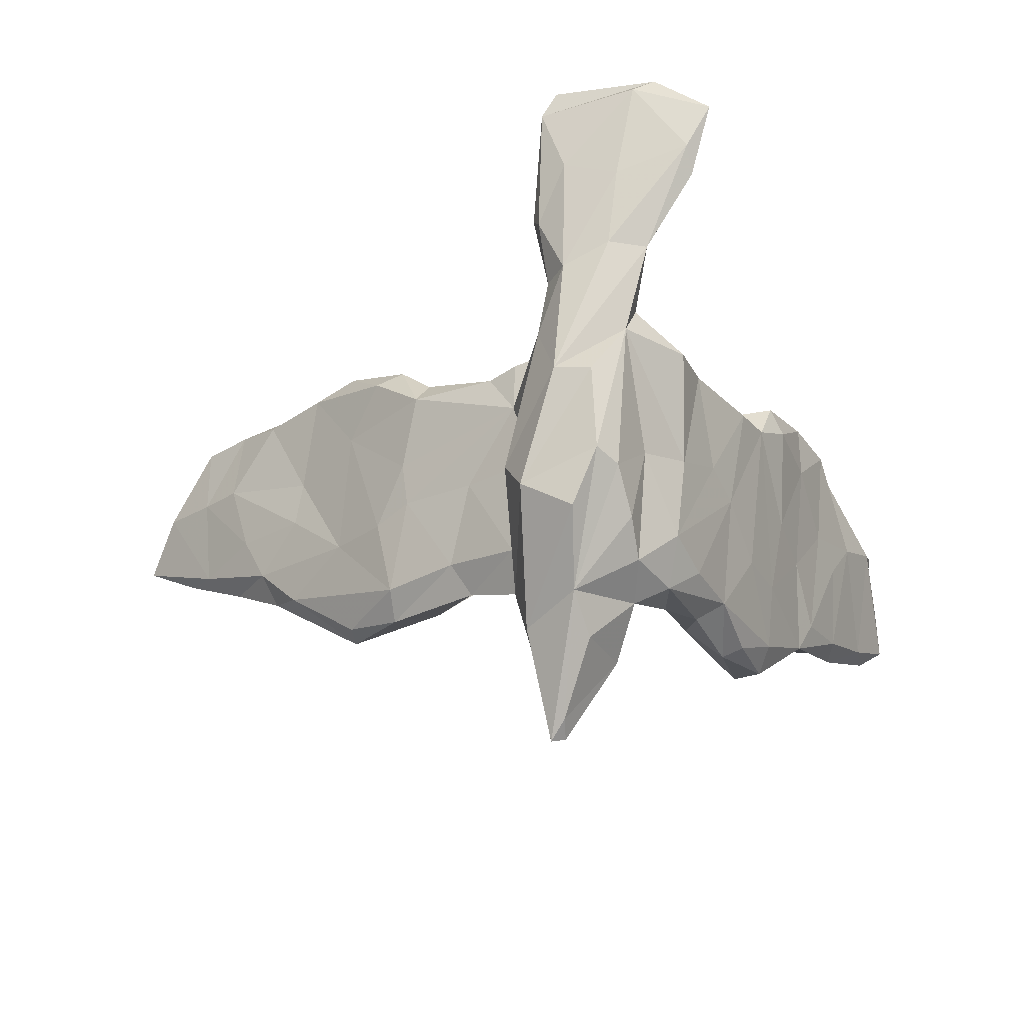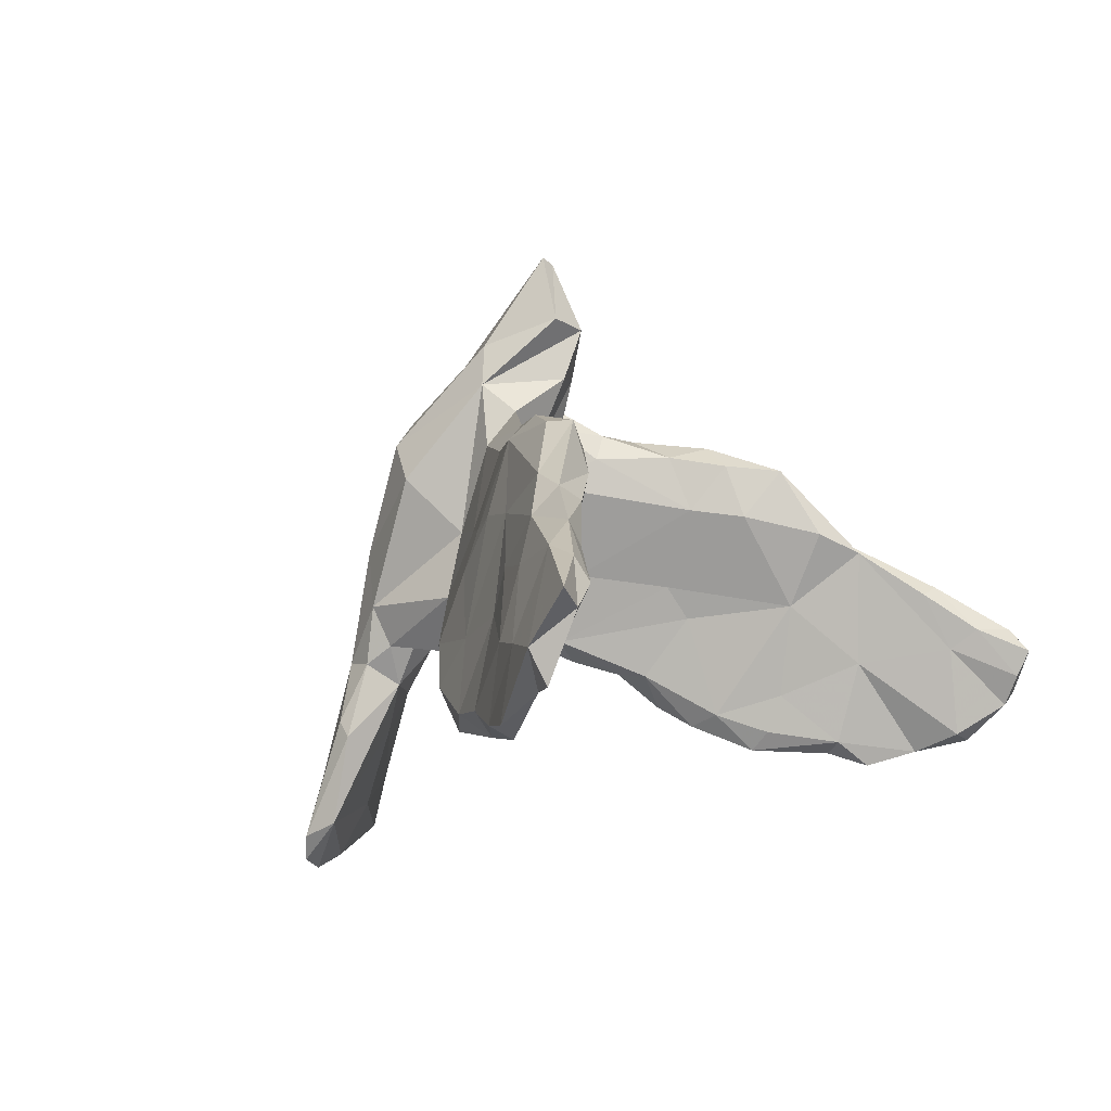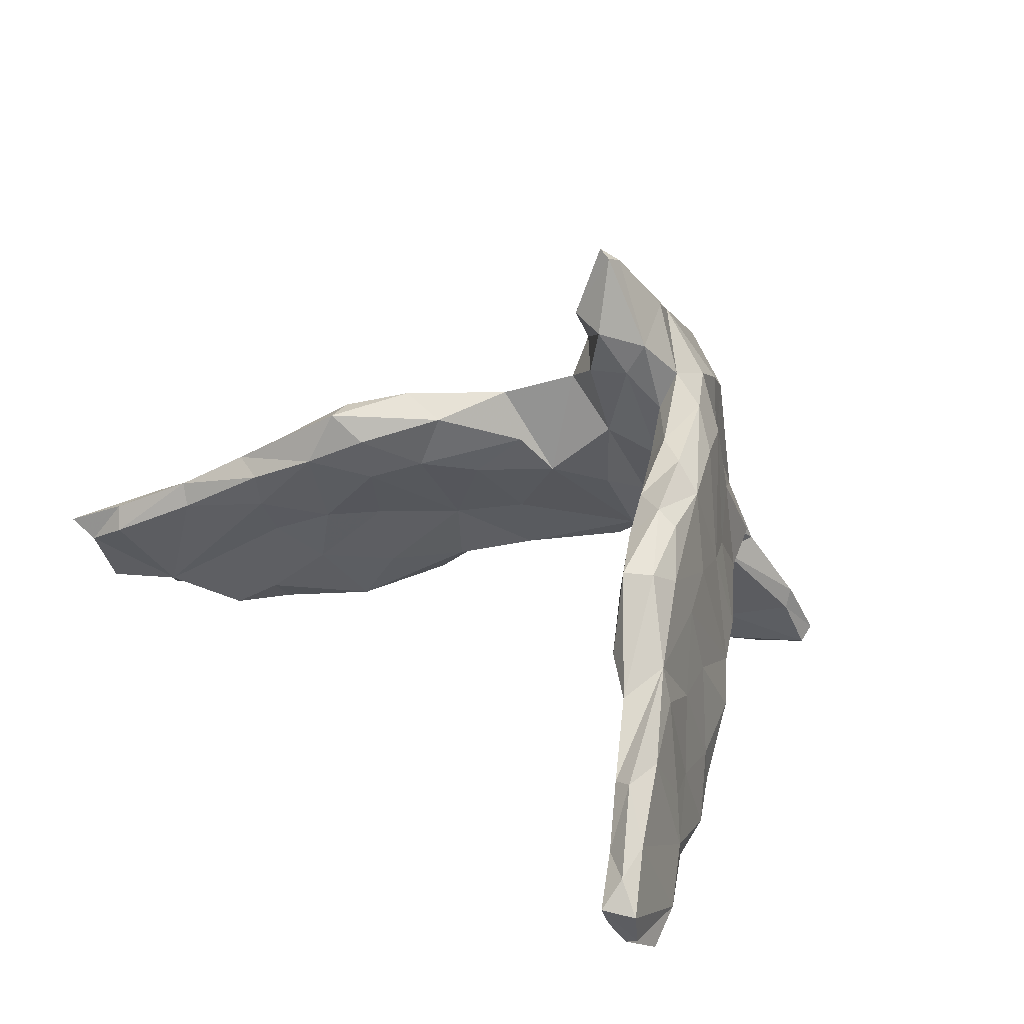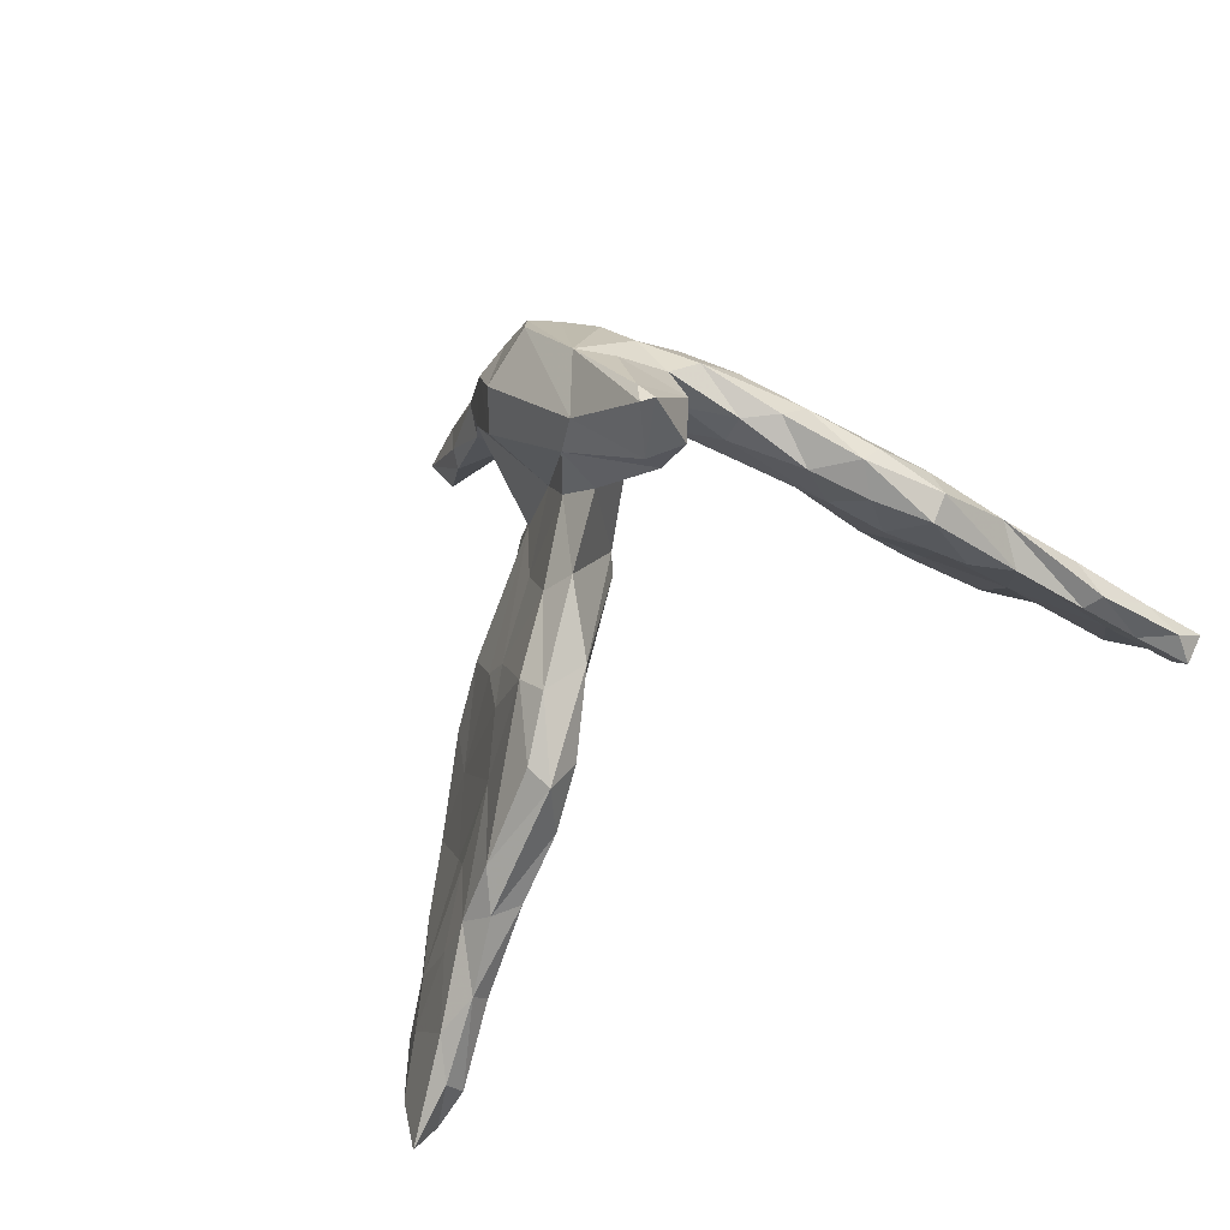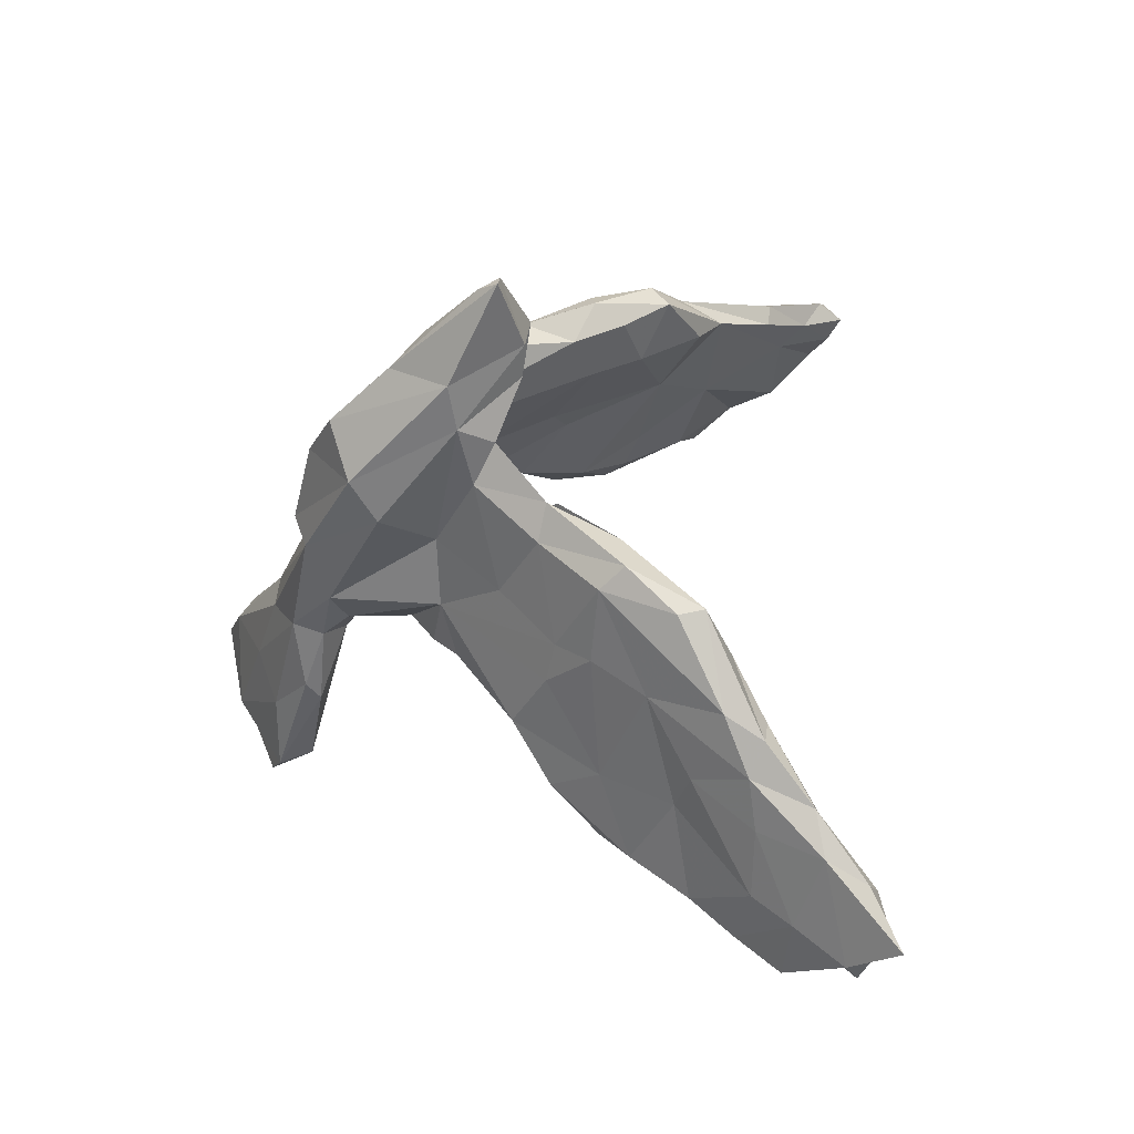
<metadata>
{"format":"obj","ext":"obj","renderer":"f3d","projection":"perspective","resolution":1024,"background":"white","views":[{"elev":51.9,"azim":5.7,"up":"+Y"},{"elev":-4.4,"azim":-60.0,"up":"+Z"},{"elev":33.2,"azim":40.2,"up":"+Z"},{"elev":74.1,"azim":-38.6,"up":"+Z"},{"elev":49.6,"azim":-96.1,"up":"+Z"}]}
</metadata>
<code>
v 0.5817 -0.5357 -0.1628
v 0.5919 -0.5558 -0.09801
v 0.5038 -0.3268 -0.1606
v 0.5483 -0.4012 -0.2105
v 0.5604 -0.4599 -0.2444
v 0.5419 -0.4767 -0.04256
v 0.5529 -0.5394 -0.05656
v 0.4768 -0.3008 -0.09451
v 0.5139 -0.3827 -0.2644
v 0.4852 -0.3709 0.01746
v 0.5567 -0.53 -0.1844
v 0.4421 -0.2322 -0.1133
v 0.5461 -0.5782 -0.09342
v 0.4383 -0.1761 -0.2493
v 0.5176 -0.4582 -0.2347
v 0.437 -0.2753 0.05191
v 0.3993 -0.116 -0.165
v 0.4691 -0.3129 -0.2879
v 0.4003 -0.1797 -0.00964
v 0.4167 -0.2699 0.1053
v 0.4509 -0.248 -0.2672
v 0.3555 -0.1135 0.09509
v 0.3655 -0.088 -0.02455
v 0.3565 -0.001768 -0.1547
v 0.482 -0.4344 0.01505
v 0.5439 -0.557 -0.1361
v 0.3894 -0.0931 -0.2407
v 0.5015 -0.5029 -0.05737
v 0.3569 -0.1635 0.1812
v 0.3166 0.05187 -0.1097
v 0.4513 -0.4273 0.001277
v 0.374 -0.1408 -0.2621
v 0.3143 -0.02783 0.1096
v 0.4881 -0.4593 -0.09067
v 0.4211 -0.3191 -0.1147
v 0.4262 -0.2783 -0.248
v 0.3913 -0.3341 0.07149
v 0.1829 0.5363 -0.3753
v 0.3096 -0.1038 0.2315
v 0.3452 -0.2063 0.2098
v 0.3321 0.01964 -0.1883
v 0.1636 0.4736 -0.3049
v 0.2701 0.07263 0.063
v 0.3684 -0.1726 -0.2308
v 0.3702 -0.1966 -0.1692
v 0.2709 0.006456 0.2233
v 0.1632 0.485 -0.2707
v 0.2245 0.1039 0.2383
v 0.3334 -0.04466 -0.2208
v 0.1817 0.5106 -0.3958
v 0.236 0.1373 0.04721
v 0.2817 0.1163 -0.0877
v 0.3048 -0.2293 0.2088
v 0.2004 0.2309 -0.06287
v 0.1856 0.1818 0.2263
v 0.3279 -0.0947 -0.2018
v 0.2762 0.01546 -0.1351
v 0.277 -0.1056 0.2511
v 0.2887 -0.06045 -0.03757
v 0.269 0.06395 -0.1317
v 0.2359 0.1353 -0.1093
v 0.1787 0.1324 0.2942
v 0.1872 0.2132 0.1013
v 0.334 -0.2878 0.1017
v 0.3476 -0.2266 -0.0179
v 0.2591 -0.03676 0.01581
v 0.2269 0.01293 0.2643
v 0.1276 0.2114 0.3024
v 0.09047 0.5206 -0.4441
v 0.2636 -0.181 0.1304
v 0.112 0.2695 0.2641
v 0.1723 0.3085 -0.04099
v 0.124 0.2684 0.1354
v 0.1446 0.2605 -0.05483
v 0.2027 0.1417 -0.07581
v 0.2558 -0.1506 0.217
v 0.07873 0.3839 -0.01886
v 0.1012 0.434 -0.152
v 0.09263 0.2386 -0.001854
v 0.1868 0.09551 0.03589
v 0.1757 0.04233 0.2708
v 0.08516 0.3286 0.2109
v 0.1515 0.5165 -0.3039
v 0.08297 0.375 -0.1627
v 0.2121 -0.06574 0.2318
v 0.1262 0.1386 0.3335
v 0.2267 -0.09875 0.142
v 0.09074 0.353 -0.08395
v 0.05089 0.361 0.2053
v 0.1508 0.04026 0.229
v 0.1106 0.1135 0.183
v 0.0396 0.4451 -0.1469
v 0.04278 0.482 -0.2674
v 0.1199 0.1033 0.2822
v 0.06292 0.1717 0.4268
v 0.09195 0.3181 -0.06414
v -0.06209 0.3046 0.245
v 0.03368 0.231 0.3835
v 0.1061 0.07385 0.4044
v 0.02707 0.3741 -0.2232
v 0.03132 0.3946 0.07605
v 0.05598 0.01647 0.4333
v 0.02214 0.3256 0.294
v 0.05699 0.5255 -0.4169
v 0.01884 0.09858 0.2026
v 0.03794 0.06145 0.5445
v 0.08754 0.05261 0.3565
v -0.02716 0.3811 0.07005
v 0.03415 0.09446 0.5285
v 0.02524 0.4723 -0.4388
v -0.02932 0.4154 -0.115
v 0.0162 0.06681 0.5536
v -0.06933 0.4778 -0.4448
v -0.06007 0.138 0.3368
v 0.02781 0.03308 0.3494
v -0.05999 0.3514 -0.02225
v -0.0176 0.2251 -0.06318
v 0.05522 0.439 -0.3537
v -0.006622 0.133 0.07263
v -0.09205 0.2657 0.1843
v 0.009607 0.2207 0.02175
v -0.03592 0.1484 0.4056
v -0.00296 0.03106 0.4457
v -0.0528 0.3677 -0.1183
v -0.02083 0.2951 -0.08901
v -0.04704 0.08146 0.2906
v -0.01139 0.3305 -0.1522
v -0.04581 0.3254 -0.08824
v -0.07726 0.4048 -0.2137
v -0.08734 0.382 -0.2394
v -0.04366 0.4594 -0.2983
v -0.08995 0.4633 -0.4053
v -0.05725 0.1784 0.09458
v -0.04094 0.4727 -0.4593
v -0.04583 0.2241 -0.09825
v -0.09814 0.1786 -0.01384
v -0.0894 0.4069 -0.382
v -0.07601 0.118 0.2327
v -0.05353 0.03825 0.1235
v -0.1032 0.1931 -0.09249
v -0.1445 0.159 -0.08542
v -0.1342 0.05336 0.009419
v -0.08754 -0.006914 0.1896
v -0.1791 0.03161 0.2078
v -0.1549 -0.04076 0.1178
v -0.162 0.0904 0.08578
v -0.2262 -0.106 0.1328
v -0.1402 0.01467 0.2529
v -0.2689 0.01629 0.07544
v -0.1536 0.1008 -0.1002
v -0.2365 -0.001264 -0.01951
v -0.2842 0.03169 0.009353
v -0.1983 -0.08998 0.2233
v -0.2729 0.0838 -0.09753
v -0.2914 -0.1832 0.1854
v -0.2561 0.06816 -0.1408
v -0.2579 0.03122 -0.135
v -0.2822 -0.04705 0.2109
v -0.2933 -0.1604 0.1053
v -0.3097 0.03898 -0.191
v -0.2711 -0.08767 0.2472
v -0.3518 0.03228 -0.1665
v -0.3188 -0.03229 0.09211
v -0.3511 -0.1536 0.2239
v -0.3387 -0.06484 -0.1346
v -0.3286 -0.1055 -0.008039
v -0.3891 -0.1747 -0.005889
v -0.368 -0.2348 0.1412
v -0.3913 -0.03868 -0.09665
v -0.3897 -0.107 0.08612
v -0.4067 -0.03817 -0.234
v -0.4229 -0.1601 -0.1139
v -0.4701 -0.07712 -0.2094
v -0.3936 -0.08113 -0.2245
v -0.4694 -0.2084 0.1331
v -0.3451 -0.196 0.224
v -0.4705 -0.2222 -0.04514
v -0.4785 -0.1411 -0.0686
v -0.5059 -0.2641 0.1093
v -0.4604 -0.2754 0.09133
v -0.4643 -0.2624 0.0289
v -0.5116 -0.1987 -0.2003
v -0.5152 -0.1616 -0.2433
v -0.4841 -0.1629 -0.000477
v -0.5567 -0.1577 -0.2059
v -0.5381 -0.238 0.06522
v -0.5804 -0.2445 -0.007014
v -0.5733 -0.3374 0.01617
v -0.6182 -0.2186 -0.2272
v -0.5749 -0.2322 -0.2465
v -0.6216 -0.2374 -0.1141
v -0.59 -0.3275 0.05113
v -0.6532 -0.3172 -0.1839
v -0.6768 -0.2911 -0.1191
v -0.6539 -0.3336 0.01271
v -0.6876 -0.2793 -0.2284
v -0.7488 -0.3576 -0.1278
v -0.7377 -0.3811 -0.1795
v -0.677 -0.4104 -0.04225
v -0.6913 -0.393 -0.006195
v -0.7347 -0.4237 -0.07771
v -0.781 -0.4297 -0.05353
f 122 98 103
f 89 103 98
f 97 122 103
f 112 98 122
f 53 64 37
f 65 37 64
f 40 53 37
f 70 64 53
f 76 70 53
f 58 76 53
f 87 70 76
f 155 153 176
f 161 176 153
f 168 155 176
f 147 153 155
f 86 68 98
f 71 98 68
f 95 86 98
f 62 68 86
f 114 122 97
f 120 114 97
f 58 53 40
f 20 40 37
f 58 40 39
f 29 39 40
f 46 58 39
f 85 76 58
f 67 85 58
f 87 76 85
f 179 168 176
f 159 155 168
f 148 161 153
f 164 176 161
f 175 176 164
f 158 164 161
f 94 99 107
f 102 107 99
f 91 94 107
f 86 99 94
f 114 115 102
f 107 102 115
f 123 114 102
f 126 115 114
f 105 115 126
f 139 105 126
f 107 115 105
f 95 99 86
f 109 99 95
f 109 95 98
f 123 122 114
f 106 102 99
f 106 123 102
f 106 99 109
f 112 122 123
f 112 109 98
f 106 109 112
f 112 123 106
f 27 24 17
f 23 17 24
f 14 27 17
f 41 24 27
f 12 14 17
f 32 27 14
f 44 32 36
f 21 36 32
f 45 44 36
f 56 32 44
f 3 14 12
f 19 12 17
f 8 3 12
f 21 14 3
f 14 21 32
f 18 36 21
f 4 18 21
f 9 36 18
f 4 21 3
f 4 9 18
f 35 36 9
f 5 9 4
f 136 116 128
f 124 128 116
f 111 124 116
f 127 128 124
f 108 111 116
f 129 124 111
f 88 78 77
f 108 77 78
f 72 88 77
f 84 78 88
f 136 128 135
f 125 135 128
f 140 136 135
f 127 125 128
f 117 135 125
f 79 117 125
f 79 125 127
f 96 79 127
f 84 96 127
f 74 79 96
f 88 96 84
f 100 84 127
f 96 88 72
f 54 96 72
f 171 160 174
f 157 174 160
f 183 171 174
f 162 160 171
f 154 160 162
f 173 162 171
f 183 173 171
f 185 173 183
f 182 183 174
f 57 41 49
f 27 49 41
f 56 57 49
f 60 41 57
f 49 27 32
f 111 108 92
f 78 92 108
f 93 111 92
f 101 77 108
f 160 154 156
f 141 156 154
f 157 160 156
f 150 157 156
f 141 150 156
f 151 157 150
f 61 75 54
f 74 54 75
f 52 61 54
f 60 75 61
f 30 61 52
f 51 52 54
f 185 178 173
f 169 173 178
f 191 178 185
f 172 174 165
f 157 165 174
f 166 172 165
f 182 174 172
f 151 165 157
f 75 60 57
f 59 75 57
f 30 60 61
f 43 30 52
f 196 189 193
f 190 193 189
f 194 189 196
f 182 193 190
f 183 190 189
f 183 189 185
f 191 185 189
f 182 190 183
f 41 60 30
f 5 4 11
f 1 11 4
f 15 5 11
f 56 59 57
f 65 59 56
f 24 41 30
f 23 24 30
f 22 23 30
f 32 56 49
f 45 56 44
f 65 56 45
f 42 100 118
f 137 118 100
f 50 42 118
f 84 100 42
f 145 139 143
f 153 143 139
f 144 148 138
f 126 138 148
f 146 144 138
f 161 148 144
f 90 85 81
f 67 81 85
f 94 90 81
f 87 85 90
f 158 175 164
f 179 176 175
f 180 168 179
f 181 168 180
f 192 180 179
f 186 179 175
f 170 186 175
f 192 179 186
f 46 48 62
f 55 62 48
f 67 46 62
f 43 48 46
f 81 67 62
f 58 46 67
f 86 81 62
f 86 94 81
f 91 90 94
f 148 153 139
f 147 143 153
f 144 158 161
f 170 175 158
f 105 91 107
f 148 139 126
f 149 158 144
f 55 68 62
f 138 126 114
f 133 138 114
f 73 71 68
f 82 98 71
f 104 132 131
f 129 131 132
f 93 104 131
f 69 132 104
f 83 104 93
f 111 93 131
f 83 47 38
f 42 38 47
f 104 83 38
f 78 47 83
f 84 42 47
f 50 38 42
f 110 118 137
f 110 50 118
f 113 137 132
f 130 132 137
f 134 137 113
f 69 113 132
f 69 134 113
f 110 137 134
f 110 134 69
f 50 110 69
f 38 69 104
f 92 83 93
f 50 69 38
f 188 193 181
f 177 181 193
f 180 188 181
f 199 193 188
f 197 201 202
f 200 202 201
f 195 197 202
f 198 201 197
f 200 201 199
f 193 199 201
f 66 65 70
f 64 70 65
f 87 66 70
f 59 65 66
f 23 22 19
f 20 19 22
f 17 23 19
f 65 35 37
f 34 37 35
f 45 35 65
f 19 16 12
f 8 12 16
f 20 16 19
f 15 34 35
f 31 37 34
f 3 8 10
f 16 10 8
f 6 3 10
f 4 3 6
f 25 6 10
f 26 28 34
f 31 34 28
f 11 26 34
f 13 28 26
f 1 26 11
f 15 11 34
f 2 4 6
f 1 4 2
f 7 2 6
f 13 1 2
f 26 1 13
f 97 108 120
f 116 120 108
f 101 108 97
f 167 181 177
f 182 177 193
f 169 162 173
f 150 135 117
f 150 140 135
f 141 136 140
f 79 74 75
f 96 54 74
f 169 154 162
f 170 169 178
f 63 54 72
f 80 79 75
f 119 117 121
f 79 121 117
f 142 150 117
f 141 140 150
f 139 142 117
f 151 150 142
f 136 141 154
f 63 72 77
f 133 116 136
f 89 77 101
f 15 9 5
f 35 9 15
f 83 92 78
f 130 124 129
f 132 130 129
f 127 124 130
f 137 127 130
f 131 129 111
f 47 78 84
f 137 100 127
f 151 166 165
f 167 172 166
f 66 80 75
f 51 43 52
f 55 43 51
f 63 51 54
f 33 30 43
f 197 196 193
f 198 197 193
f 194 196 197
f 195 194 197
f 191 189 194
f 172 177 182
f 66 75 59
f 201 198 193
f 36 35 45
f 20 37 31
f 46 29 33
f 22 33 29
f 43 46 33
f 39 29 46
f 146 149 144
f 163 158 149
f 152 163 149
f 170 158 163
f 169 170 163
f 73 68 55
f 63 73 55
f 73 82 71
f 89 98 82
f 77 89 82
f 97 103 89
f 20 31 25
f 28 25 31
f 10 20 25
f 40 20 29
f 22 29 20
f 147 155 159
f 167 159 168
f 187 191 194
f 87 80 66
f 22 30 33
f 167 177 172
f 119 105 139
f 79 91 105
f 43 55 48
f 184 186 170
f 145 143 147
f 151 145 147
f 87 90 91
f 195 186 187
f 184 187 186
f 194 195 187
f 192 186 195
f 167 168 181
f 166 159 167
f 151 147 159
f 80 87 91
f 200 195 202
f 192 195 200
f 200 199 192
f 188 192 199
f 180 192 188
f 142 139 145
f 63 55 51
f 79 80 91
f 166 151 159
f 191 187 184
f 178 191 184
f 151 142 145
f 184 170 178
f 121 79 105
f 121 105 119
f 117 119 139
f 136 149 146
f 77 73 63
f 120 133 114
f 146 138 133
f 136 146 133
f 10 16 20
f 7 6 25
f 7 25 28
f 13 7 28
f 2 7 13
f 101 97 89
f 116 133 120
f 77 82 73
f 169 152 154
f 136 154 152
f 163 152 169
f 149 136 152

</code>
